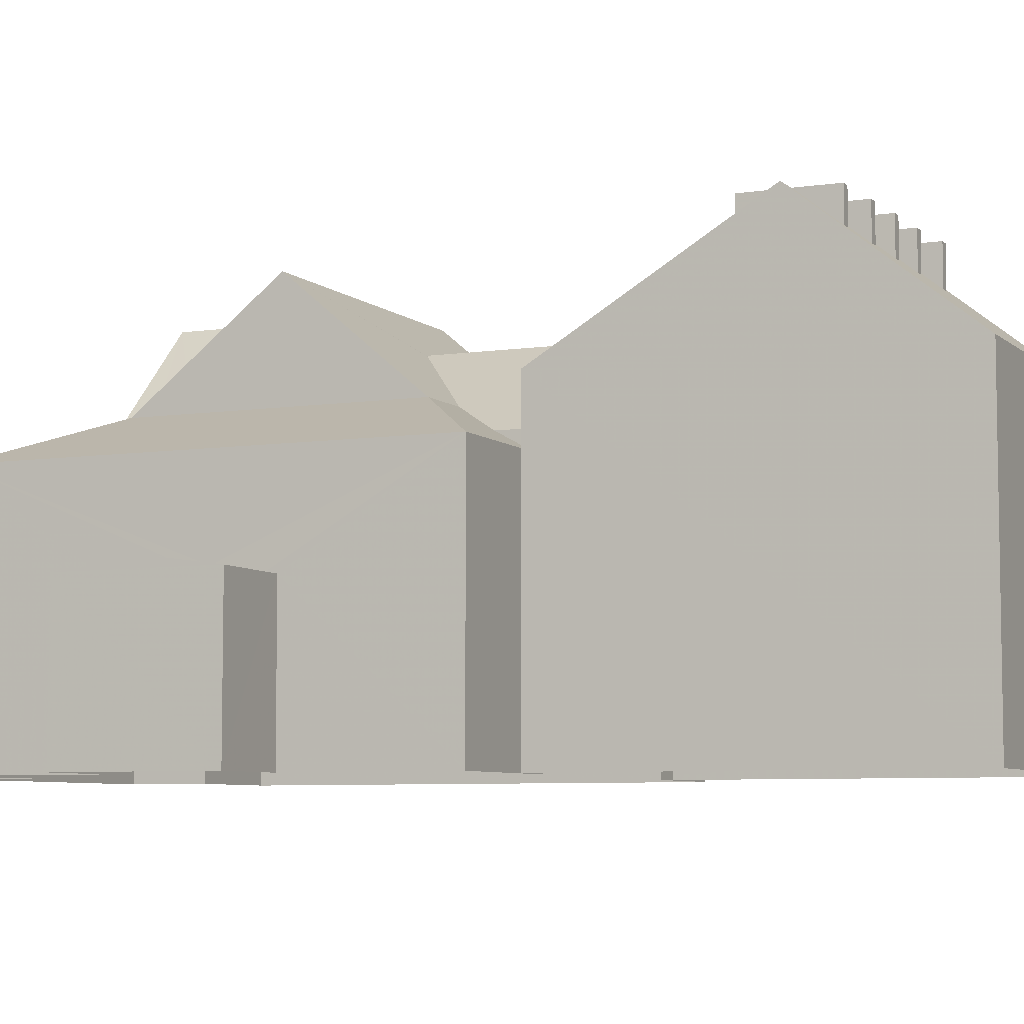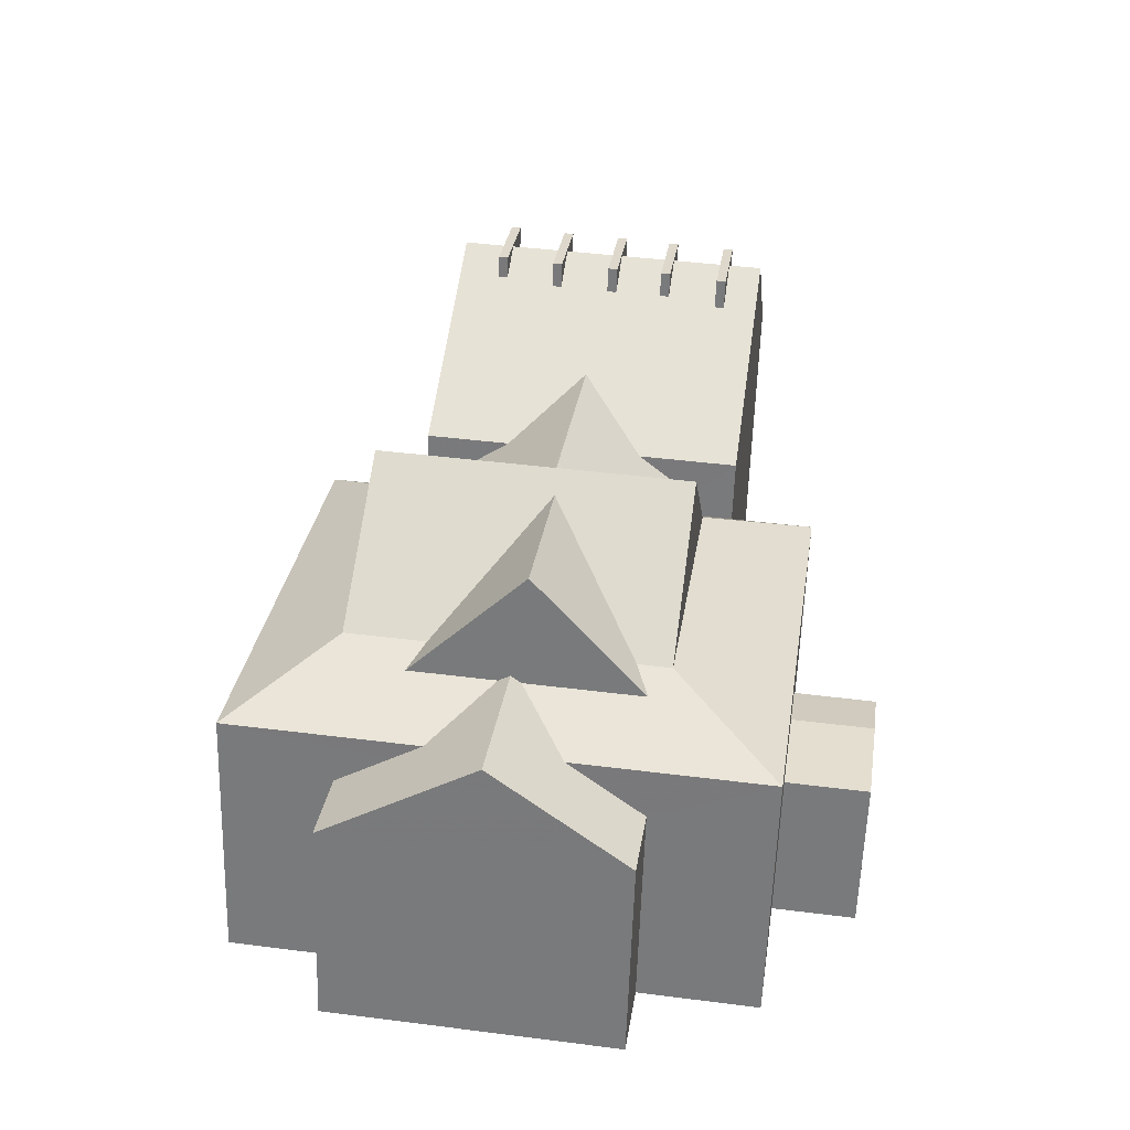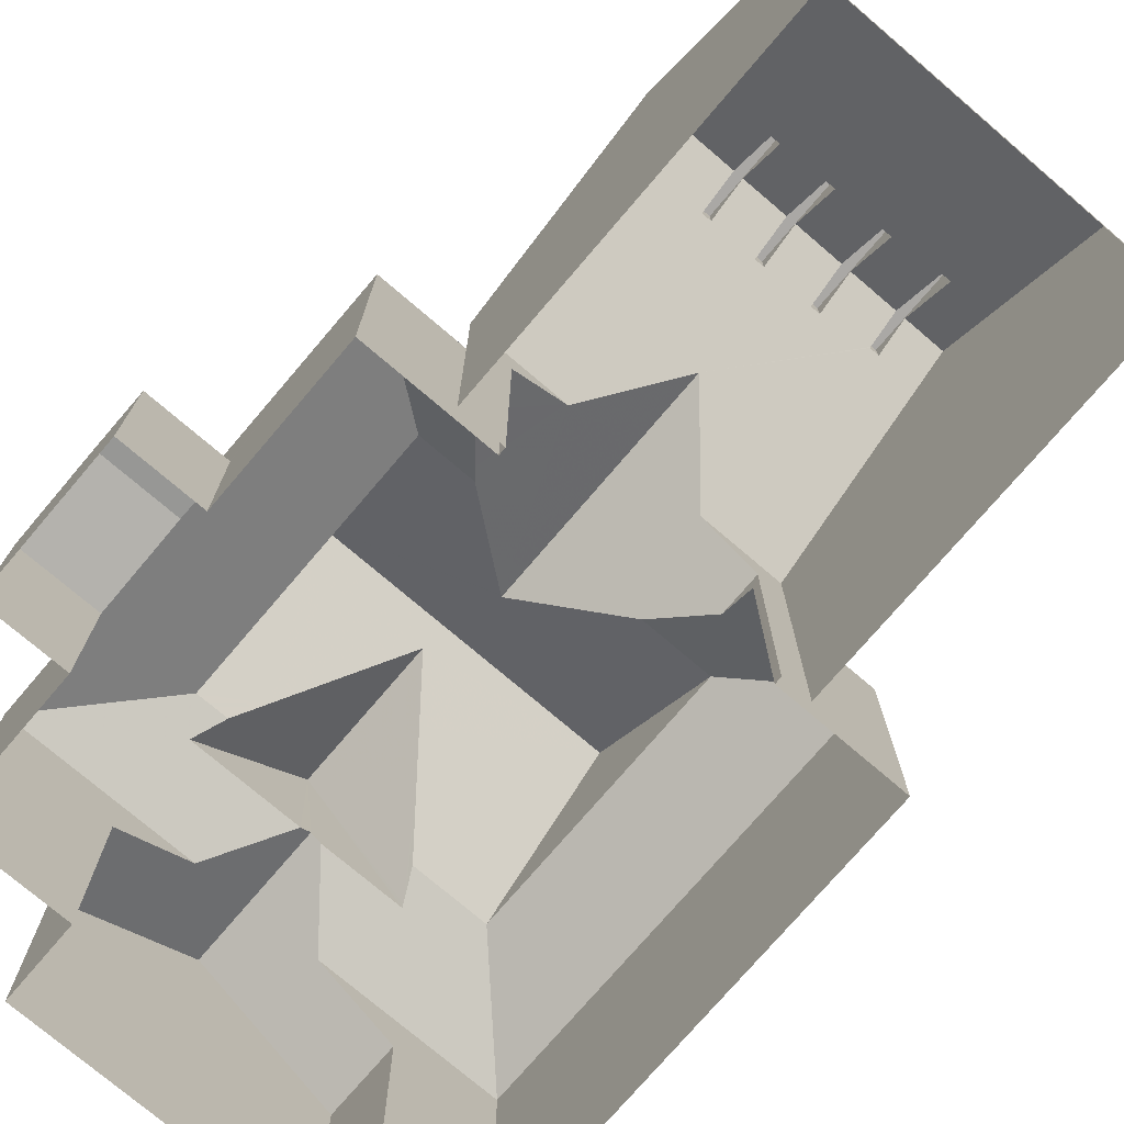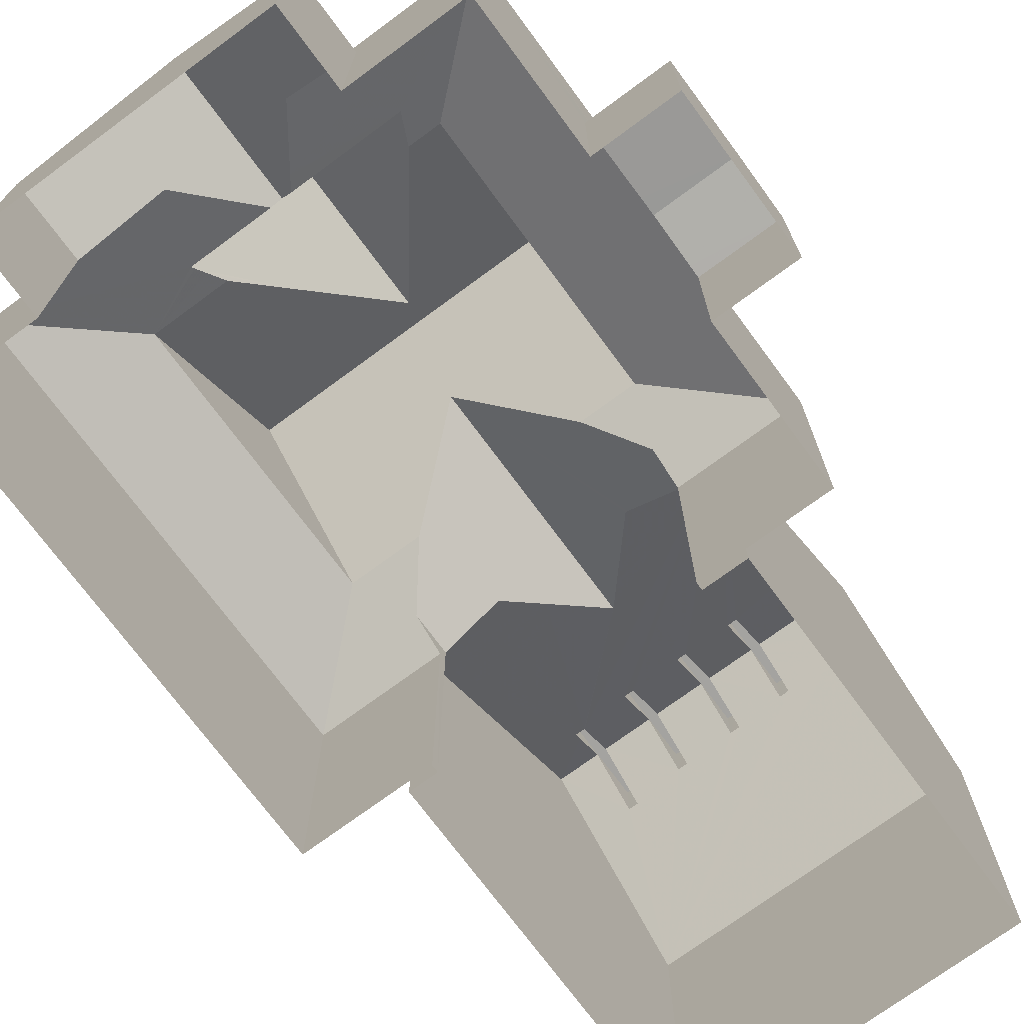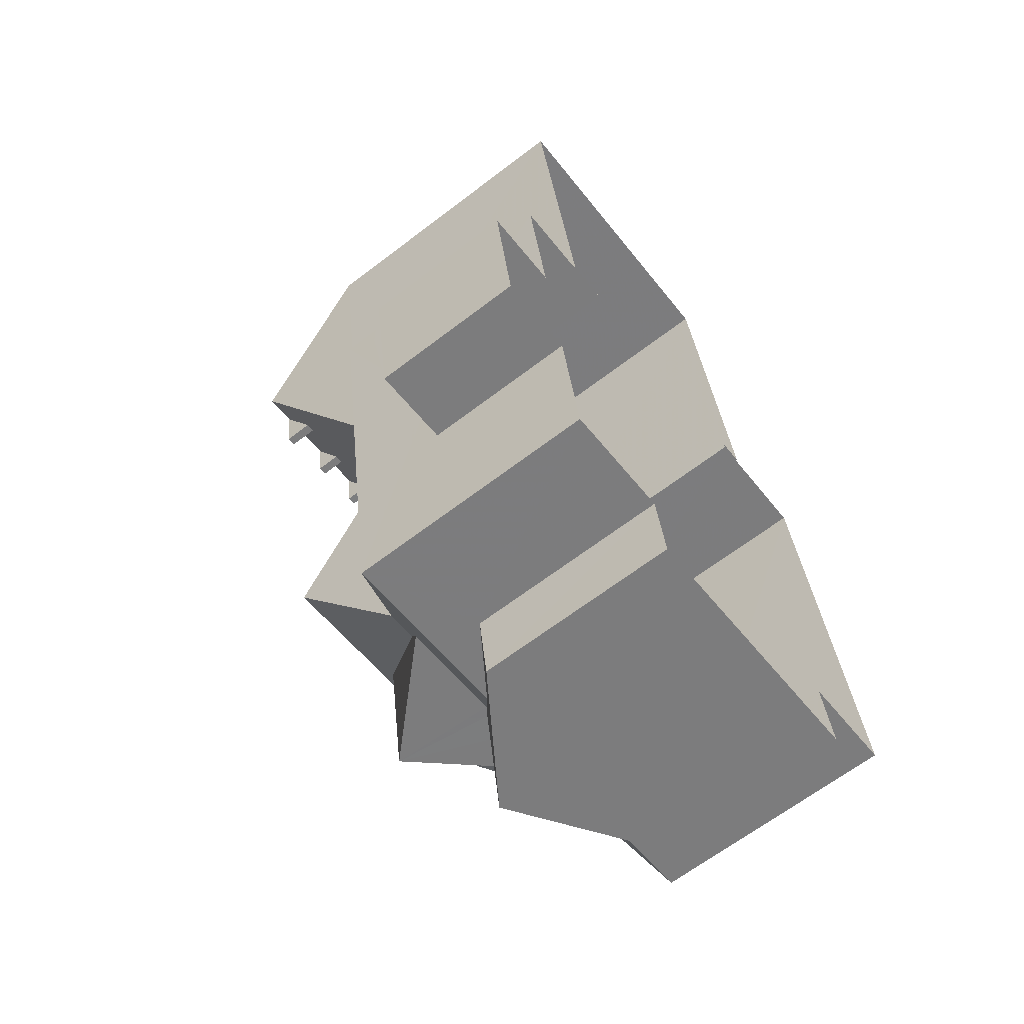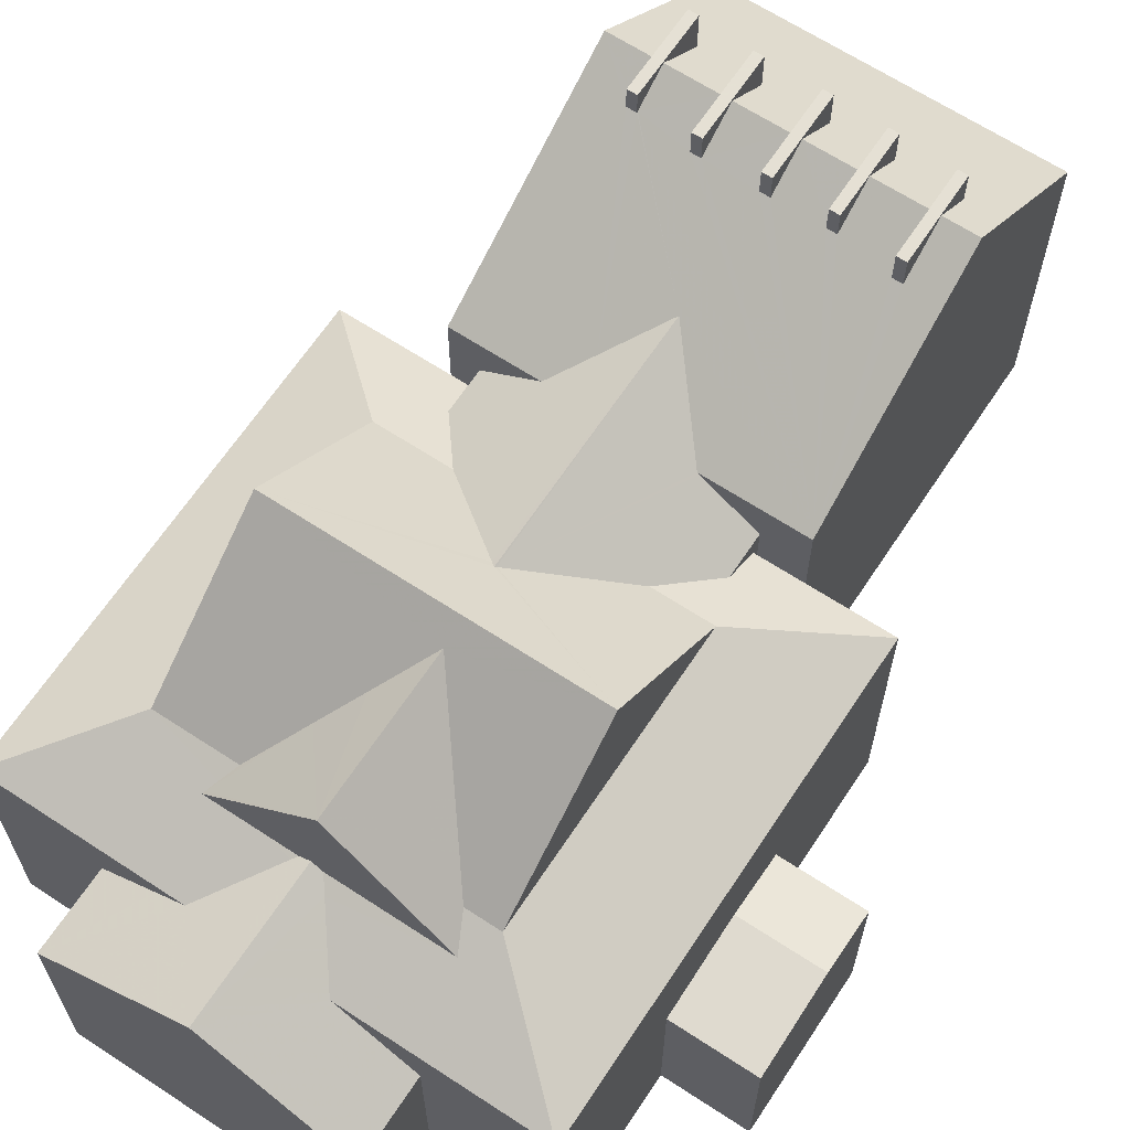
<metadata>
{"format":"obj","ext":"obj","renderer":"f3d","projection":"perspective","resolution":1024,"background":"white","views":[{"elev":-6.5,"azim":106.0,"up":"+Z"},{"elev":-59.0,"azim":-1.8,"up":"+Y"},{"elev":-75.1,"azim":131.1,"up":"+Z"},{"elev":-72.9,"azim":28.0,"up":"+Z"},{"elev":-65.2,"azim":127.6,"up":"+Y"},{"elev":65.2,"azim":25.0,"up":"+Z"}]}
</metadata>
<code>
v 1.288e+04 -1.484e+04 20.76
v 1.289e+04 -1.483e+04 20.76
v 1.289e+04 -1.484e+04 20.76
v 1.289e+04 -1.485e+04 20.76
v 1.289e+04 -1.484e+04 20.76
v 1.289e+04 -1.482e+04 20.76
v 1.289e+04 -1.483e+04 20.76
v 1.289e+04 -1.483e+04 20.76
v 1.29e+04 -1.482e+04 20.76
v 1.29e+04 -1.483e+04 20.76
v 1.289e+04 -1.483e+04 20.76
v 1.29e+04 -1.484e+04 20.76
v 1.29e+04 -1.484e+04 20.76
v 1.289e+04 -1.484e+04 20.76
v 1.29e+04 -1.484e+04 20.76
v 1.29e+04 -1.484e+04 20.76
v 1.29e+04 -1.484e+04 20.76
v 1.29e+04 -1.483e+04 20.76
v 1.29e+04 -1.483e+04 20.76
v 1.29e+04 -1.483e+04 20.76
v 1.29e+04 -1.484e+04 24.69
v 1.29e+04 -1.484e+04 24.69
v 1.29e+04 -1.484e+04 24.87
v 1.29e+04 -1.484e+04 24.91
v 1.29e+04 -1.484e+04 24.91
v 1.29e+04 -1.484e+04 24.73
v 1.29e+04 -1.484e+04 24.69
v 1.29e+04 -1.484e+04 24.69
v 1.289e+04 -1.484e+04 28.49
v 1.29e+04 -1.484e+04 27.28
v 1.29e+04 -1.483e+04 27.28
v 1.29e+04 -1.483e+04 28.49
v 1.289e+04 -1.484e+04 27.96
v 1.289e+04 -1.484e+04 27.38
v 1.289e+04 -1.484e+04 27.28
v 1.289e+04 -1.484e+04 28.06
v 1.289e+04 -1.484e+04 28.12
v 1.289e+04 -1.484e+04 27.28
v 1.289e+04 -1.484e+04 28.12
v 1.288e+04 -1.484e+04 27.28
v 1.289e+04 -1.484e+04 28.49
v 1.289e+04 -1.484e+04 28.16
v 1.289e+04 -1.484e+04 28.28
v 1.289e+04 -1.484e+04 28.12
v 1.289e+04 -1.484e+04 28.49
v 1.289e+04 -1.484e+04 28.12
v 1.289e+04 -1.484e+04 28.12
v 1.289e+04 -1.484e+04 28.49
v 1.289e+04 -1.483e+04 27.28
v 1.289e+04 -1.483e+04 28.49
v 1.289e+04 -1.483e+04 27.28
v 1.289e+04 -1.483e+04 27.67
v 1.29e+04 -1.483e+04 27.28
v 1.29e+04 -1.483e+04 27.78
v 1.289e+04 -1.483e+04 28.34
v 1.289e+04 -1.483e+04 27.78
v 1.289e+04 -1.483e+04 28.4
v 1.289e+04 -1.483e+04 28.49
v 1.289e+04 -1.483e+04 28.49
v 1.289e+04 -1.483e+04 29.32
v 1.289e+04 -1.483e+04 29.98
v 1.289e+04 -1.483e+04 30.06
v 1.289e+04 -1.484e+04 30.06
v 1.289e+04 -1.483e+04 28.81
v 1.289e+04 -1.483e+04 27.78
v 1.289e+04 -1.484e+04 30.02
v 1.289e+04 -1.483e+04 28.77
v 1.289e+04 -1.483e+04 28.81
v 1.289e+04 -1.484e+04 30.03
v 1.29e+04 -1.483e+04 27.78
v 1.29e+04 -1.483e+04 28.81
v 1.289e+04 -1.483e+04 31.58
v 1.289e+04 -1.482e+04 32.13
v 1.289e+04 -1.483e+04 28.81
v 1.289e+04 -1.483e+04 31.59
v 1.289e+04 -1.483e+04 31.69
v 1.289e+04 -1.483e+04 31.58
v 1.289e+04 -1.483e+04 32.13
v 1.29e+04 -1.483e+04 32.13
v 1.29e+04 -1.483e+04 31.38
v 1.289e+04 -1.483e+04 31.5
v 1.289e+04 -1.483e+04 32.13
v 1.289e+04 -1.483e+04 32.13
v 1.29e+04 -1.483e+04 32.13
v 1.289e+04 -1.483e+04 32.13
v 1.289e+04 -1.483e+04 32.13
v 1.289e+04 -1.483e+04 31.5
v 1.289e+04 -1.483e+04 32.13
v 1.289e+04 -1.483e+04 31.49
v 1.29e+04 -1.483e+04 32.13
v 1.289e+04 -1.483e+04 31.49
v 1.289e+04 -1.483e+04 31.49
v 1.29e+04 -1.483e+04 31.49
v 1.29e+04 -1.483e+04 32.13
v 1.29e+04 -1.483e+04 32.13
v 1.29e+04 -1.483e+04 31.38
v 1.29e+04 -1.483e+04 31.68
v 1.289e+04 -1.482e+04 31.13
v 1.289e+04 -1.482e+04 28.81
v 1.29e+04 -1.482e+04 31.27
v 1.289e+04 -1.482e+04 31.22
v 1.289e+04 -1.482e+04 31.23
v 1.29e+04 -1.482e+04 31.27
v 1.289e+04 -1.482e+04 31.23
v 1.289e+04 -1.482e+04 31.13
v 1.289e+04 -1.482e+04 31.22
v 1.29e+04 -1.482e+04 31.33
v 1.29e+04 -1.482e+04 28.81
v 1.29e+04 -1.482e+04 31.33
v 1.29e+04 -1.483e+04 31.78
v 1.289e+04 -1.483e+04 32.18
v 1.289e+04 -1.482e+04 32.18
v 1.289e+04 -1.483e+04 32.18
v 1.289e+04 -1.482e+04 32.18
v 1.29e+04 -1.483e+04 32.18
v 1.29e+04 -1.482e+04 32.18
v 1.29e+04 -1.482e+04 32.18
v 1.29e+04 -1.483e+04 32.18
v 1.289e+04 -1.483e+04 32.17
v 1.29e+04 -1.482e+04 32.17
v 1.29e+04 -1.482e+04 32.17
v 1.29e+04 -1.483e+04 32.17
v 1.289e+04 -1.483e+04 32.18
v 1.289e+04 -1.482e+04 32.18
v 1.289e+04 -1.482e+04 32.18
v 1.289e+04 -1.483e+04 32.18
v 1.289e+04 -1.483e+04 32.18
v 1.289e+04 -1.482e+04 32.18
v 1.289e+04 -1.482e+04 32.18
v 1.289e+04 -1.483e+04 32.18
v 1.289e+04 -1.484e+04 26.85
v 1.289e+04 -1.484e+04 26.02
v 1.289e+04 -1.484e+04 26.02
v 1.289e+04 -1.484e+04 28.3
v 1.289e+04 -1.484e+04 28.29
v 1.289e+04 -1.484e+04 26.02
v 1.289e+04 -1.485e+04 26.02
v 1.289e+04 -1.484e+04 29.39
v 1.289e+04 -1.484e+04 30.97
v 1.289e+04 -1.484e+04 30.06
v 1.289e+04 -1.484e+04 30.97
v 1.289e+04 -1.484e+04 29.55
v 1.289e+04 -1.484e+04 28.99
v 1.289e+04 -1.484e+04 31.41
v 1.29e+04 -1.484e+04 31.41
f 1 2 3
f 4 5 3
f 6 7 8
f 9 10 6
f 3 2 11
f 12 13 14
f 14 4 3
f 10 11 7
f 15 12 16
f 17 18 19
f 12 17 16
f 20 10 9
f 18 11 10
f 10 7 6
f 14 3 11
f 17 12 14
f 17 11 18
f 17 14 11
f 21 22 23
f 23 22 24
f 25 23 24
f 26 25 24
f 26 24 27
f 28 26 27
f 29 30 31
f 29 31 32
f 30 33 34
f 35 30 34
f 36 37 38
f 38 39 40
f 40 39 41
f 42 43 41
f 39 42 41
f 38 37 39
f 36 44 37
f 29 45 46
f 30 29 46
f 30 46 33
f 46 47 33
f 41 43 48
f 49 40 50
f 50 40 41
f 51 49 52
f 53 54 31
f 31 54 32
f 54 55 32
f 49 56 52
f 57 50 58
f 50 56 49
f 57 56 50
f 55 59 32
f 57 58 60
f 61 62 60
f 61 63 62
f 58 61 60
f 64 56 57
f 57 60 64
f 65 56 64
f 66 67 68
f 62 69 66
f 62 63 69
f 62 66 68
f 66 59 67
f 54 70 67
f 55 54 67
f 59 55 67
f 62 68 71
f 72 73 74
f 75 62 71
f 60 74 64
f 76 73 72
f 77 60 62
f 77 72 60
f 62 75 77
f 60 72 74
f 76 78 73
f 71 79 80
f 71 81 75
f 75 82 83
f 80 79 84
f 85 86 87
f 88 89 90
f 81 82 75
f 91 85 87
f 71 87 81
f 91 71 92
f 89 88 92
f 93 94 95
f 71 93 89
f 96 94 93
f 71 80 96
f 91 87 71
f 92 71 89
f 71 96 93
f 95 94 97
f 98 99 73
f 97 99 100
f 73 78 98
f 82 101 83
f 86 85 102
f 103 88 90
f 104 88 103
f 105 99 98
f 83 101 105
f 106 86 102
f 102 104 99
f 101 106 99
f 95 97 100
f 99 103 100
f 104 103 99
f 101 99 105
f 106 102 99
f 99 107 108
f 108 109 79
f 107 99 97
f 79 109 110
f 107 109 108
f 110 84 79
f 111 112 113
f 111 114 112
f 115 116 117
f 115 118 116
f 119 120 121
f 119 122 120
f 123 124 125
f 123 126 124
f 127 128 129
f 127 130 128
f 131 132 133
f 44 36 134
f 134 36 135
f 135 38 133
f 133 38 131
f 36 38 135
f 47 134 33
f 33 135 34
f 33 134 135
f 136 35 137
f 35 135 137
f 34 135 35
f 138 43 42
f 138 48 43
f 139 140 141
f 39 141 42
f 42 141 138
f 141 140 138
f 142 139 141
f 45 141 46
f 142 141 143
f 141 45 143
f 143 45 29
f 144 140 139
f 144 139 145
f 143 29 145
f 145 142 143
f 139 142 145
f 48 138 41
f 41 138 144
f 138 140 144
f 145 69 63
f 145 63 144
f 61 50 144
f 63 61 144
f 61 58 50
f 59 145 32
f 145 66 69
f 59 66 145
f 24 22 27
f 21 15 22
f 21 12 15
f 28 27 16
f 17 28 16
f 22 15 16
f 27 22 16
f 12 21 13
f 30 13 21
f 31 30 25
f 19 28 17
f 31 28 19
f 30 23 25
f 30 21 23
f 31 25 26
f 26 28 31
f 11 2 49
f 51 11 49
f 30 136 13
f 13 136 14
f 35 136 30
f 3 132 1
f 1 132 40
f 131 38 40
f 132 131 40
f 40 2 1
f 40 49 2
f 53 31 19
f 18 53 19
f 11 51 7
f 7 51 65
f 52 56 65
f 51 52 65
f 70 53 10
f 10 53 18
f 54 53 70
f 79 71 108
f 74 73 99
f 20 70 10
f 67 71 68
f 71 70 20
f 67 70 71
f 7 65 8
f 8 65 74
f 65 64 74
f 74 99 6
f 8 74 6
f 99 9 6
f 99 108 9
f 71 20 9
f 108 71 9
f 98 78 112
f 78 113 112
f 72 113 76
f 76 113 78
f 105 112 114
f 105 98 112
f 75 111 77
f 105 114 83
f 83 111 75
f 114 111 83
f 72 111 113
f 72 77 111
f 107 97 117
f 94 115 117
f 94 96 115
f 97 94 117
f 109 117 116
f 109 107 117
f 109 116 110
f 84 118 80
f 110 116 84
f 116 118 84
f 118 115 96
f 80 118 96
f 103 90 121
f 90 119 121
f 89 119 90
f 100 121 120
f 100 103 121
f 95 122 93
f 100 120 95
f 120 122 95
f 122 119 89
f 93 122 89
f 85 125 102
f 91 123 85
f 123 125 85
f 102 125 124
f 104 102 124
f 126 88 124
f 124 88 104
f 92 88 126
f 92 126 123
f 91 92 123
f 101 82 129
f 82 127 129
f 81 127 82
f 101 129 128
f 106 101 128
f 86 130 87
f 106 128 86
f 128 130 86
f 87 127 81
f 87 130 127
f 135 133 137
f 133 5 4
f 137 133 4
f 3 5 133
f 132 3 133
f 14 137 4
f 14 136 137
f 134 47 141
f 37 44 134
f 47 46 141
f 37 141 39
f 37 134 141
f 32 145 29
f 144 50 41

</code>
